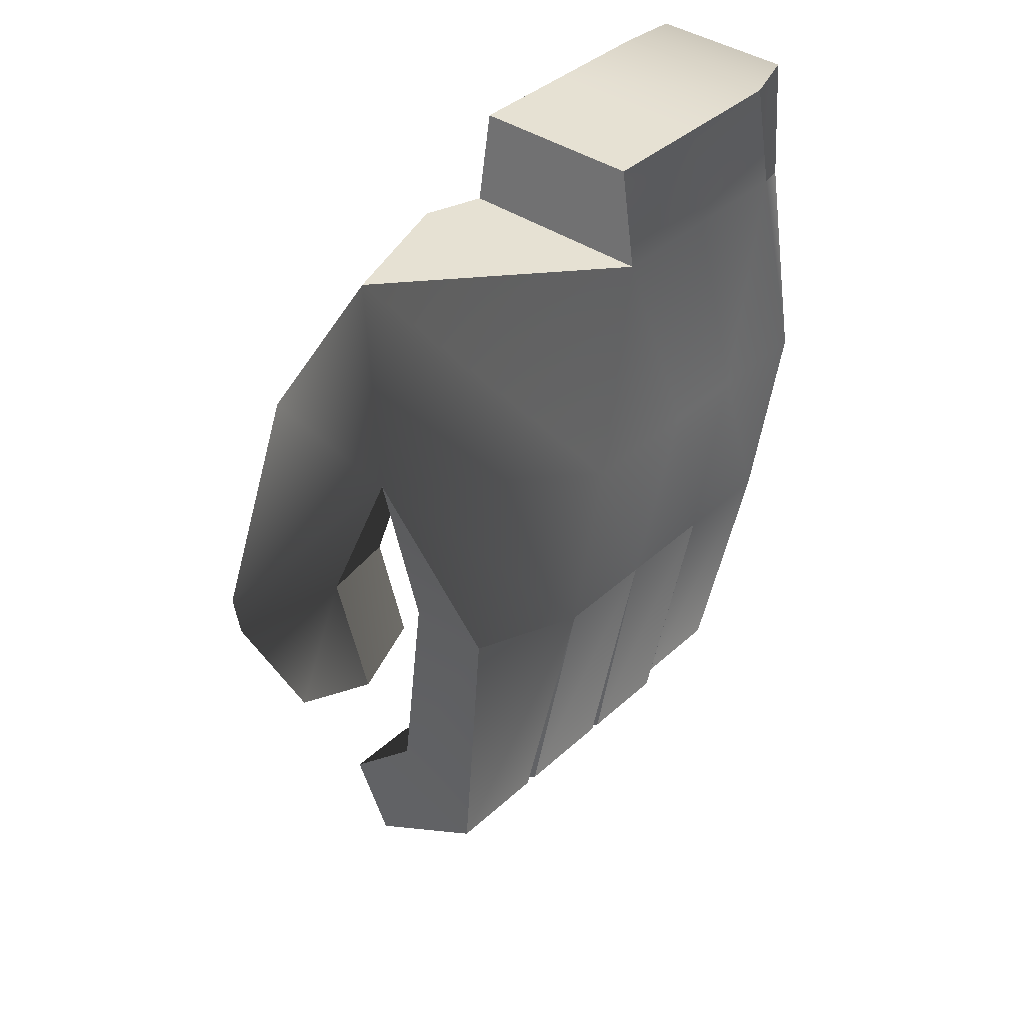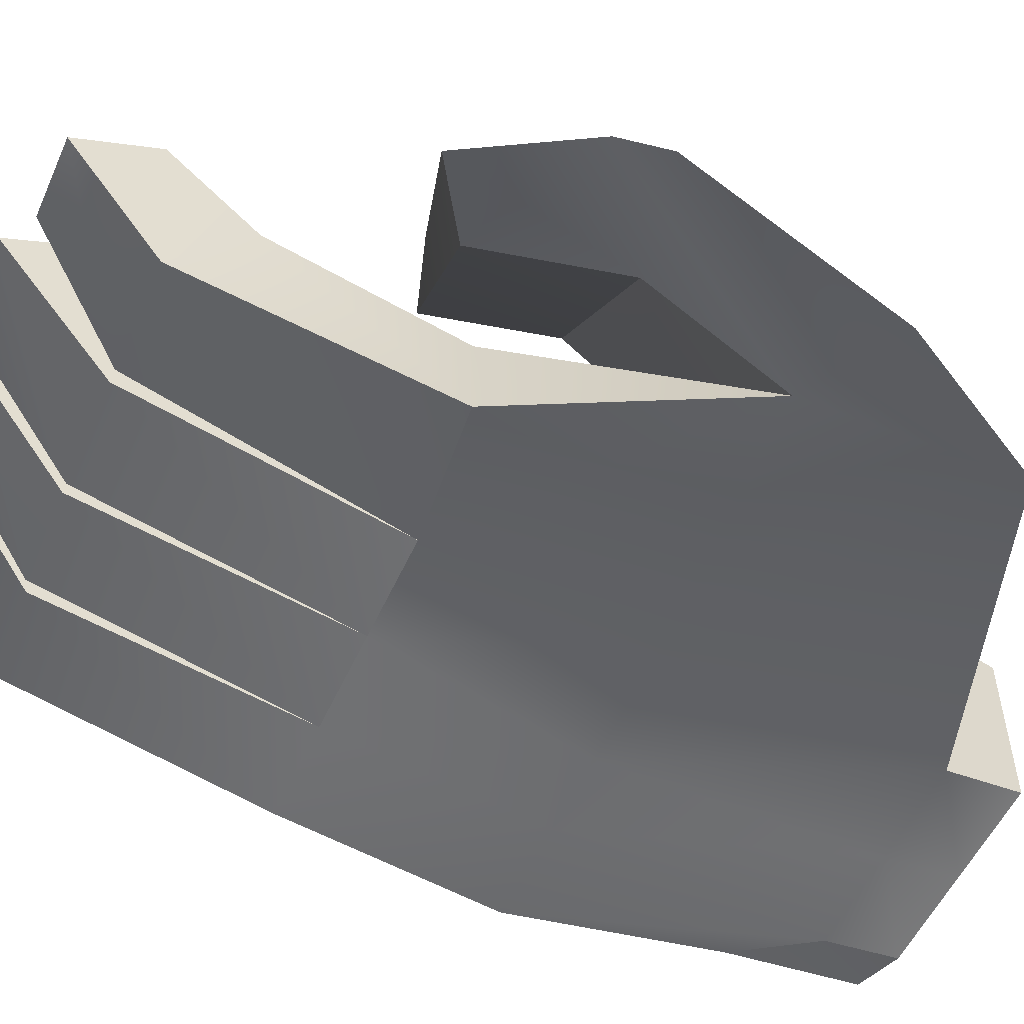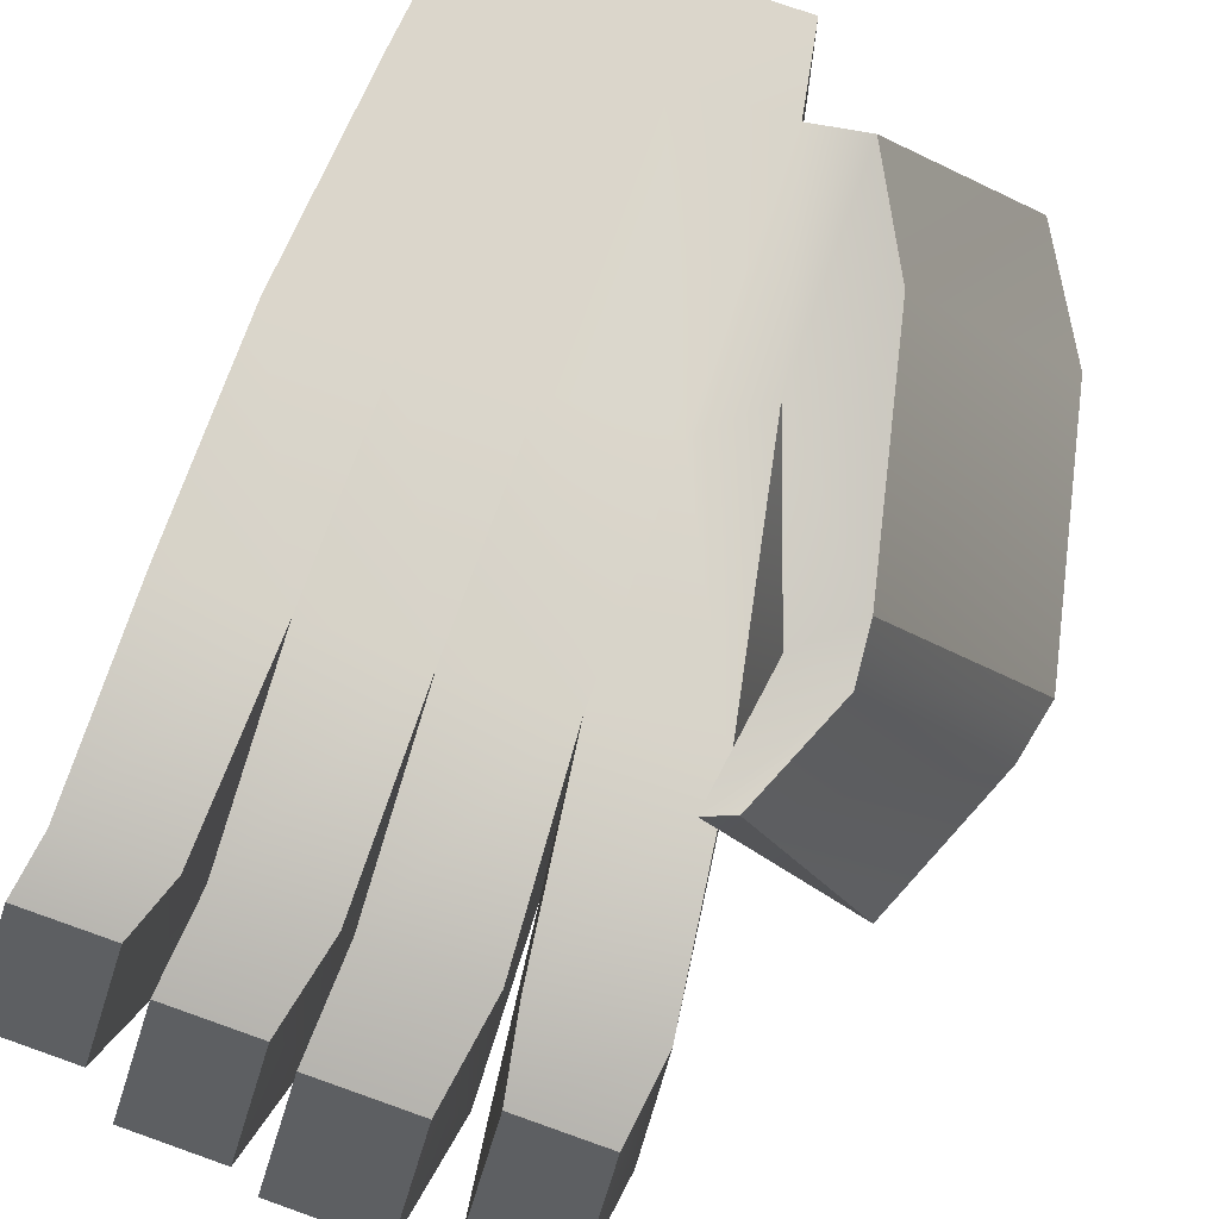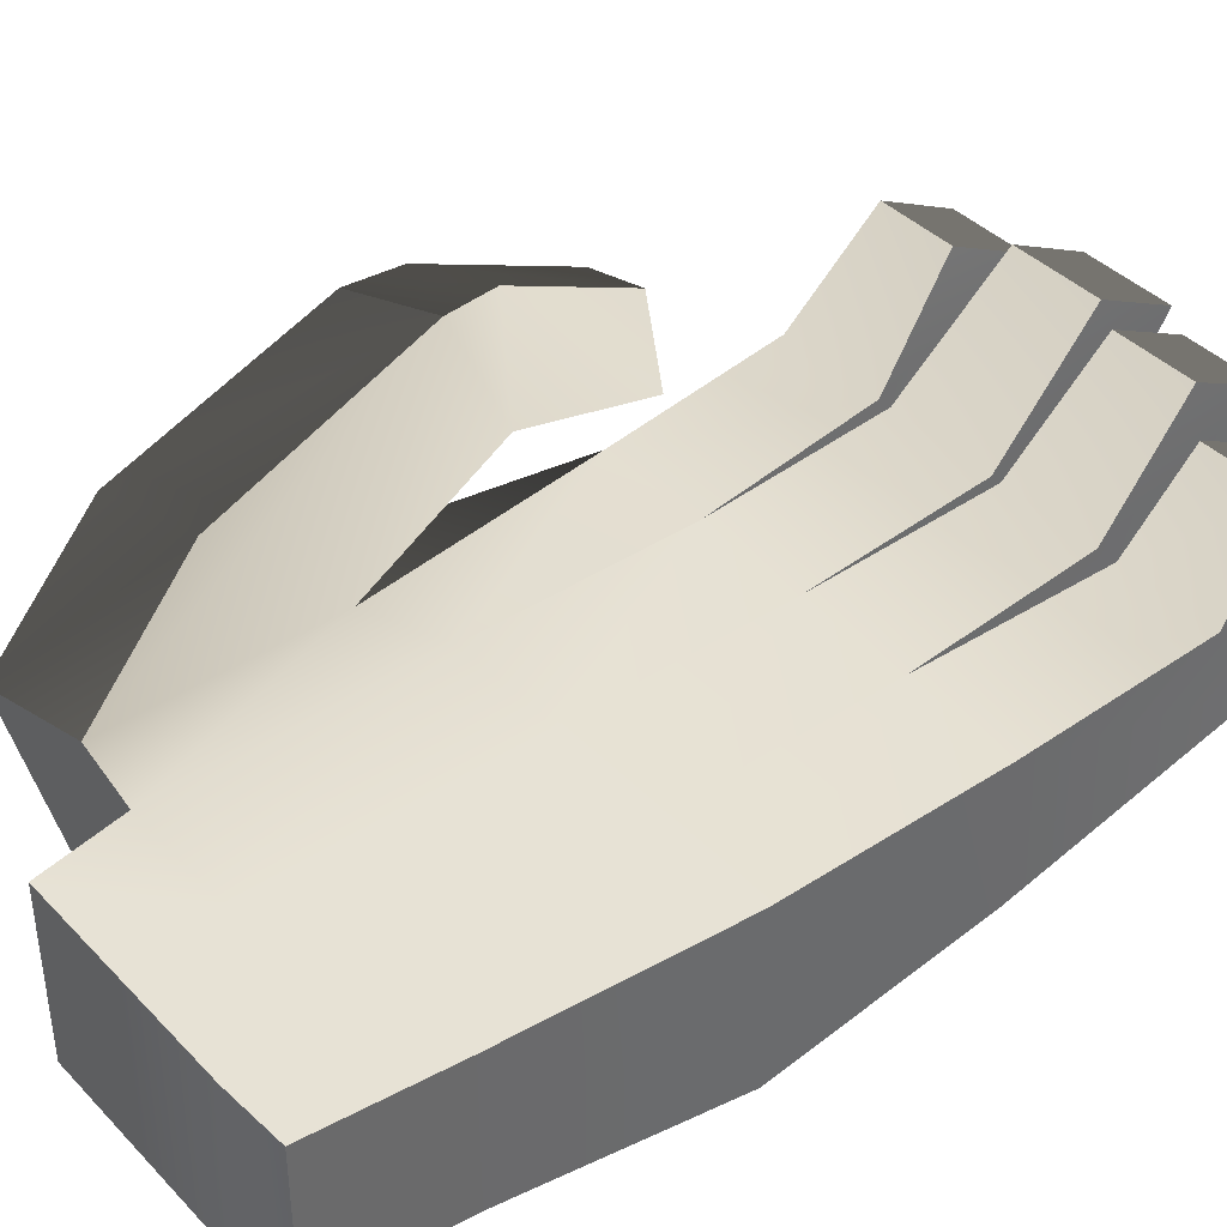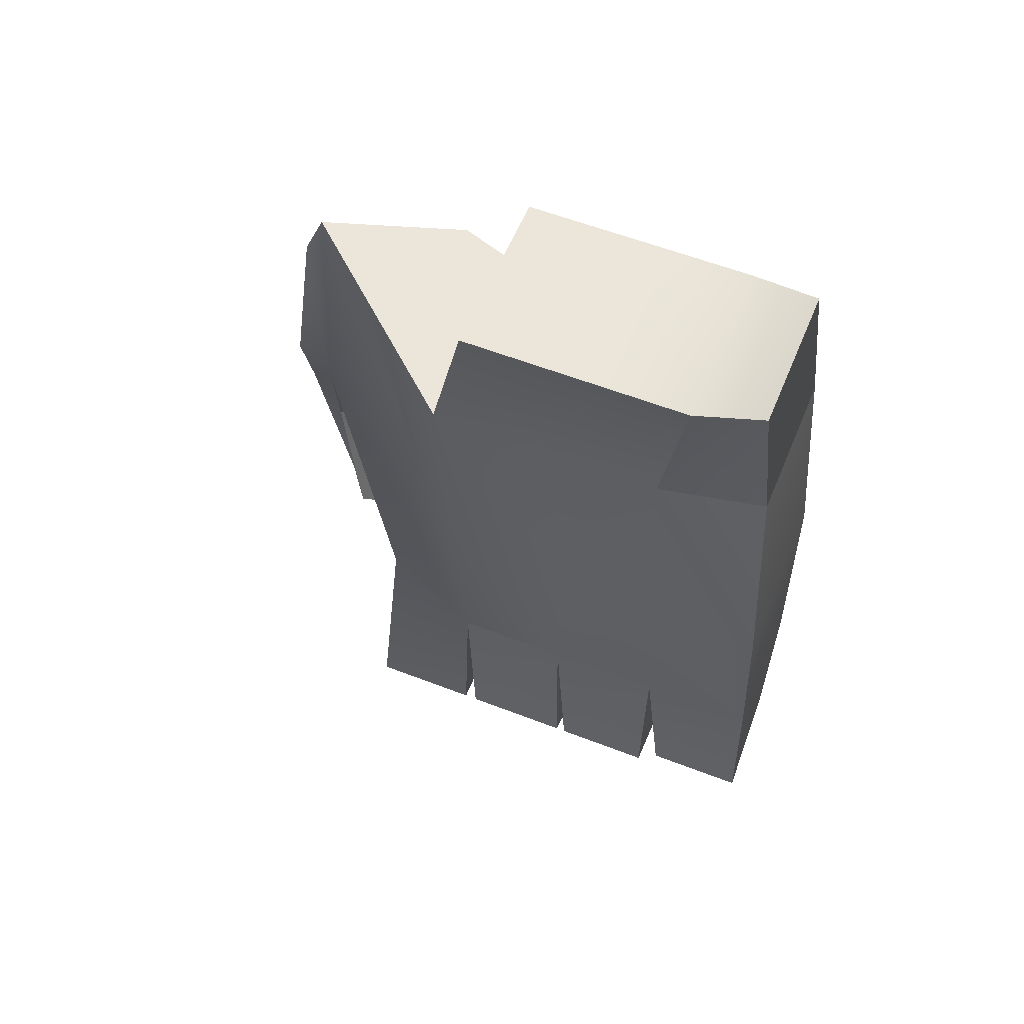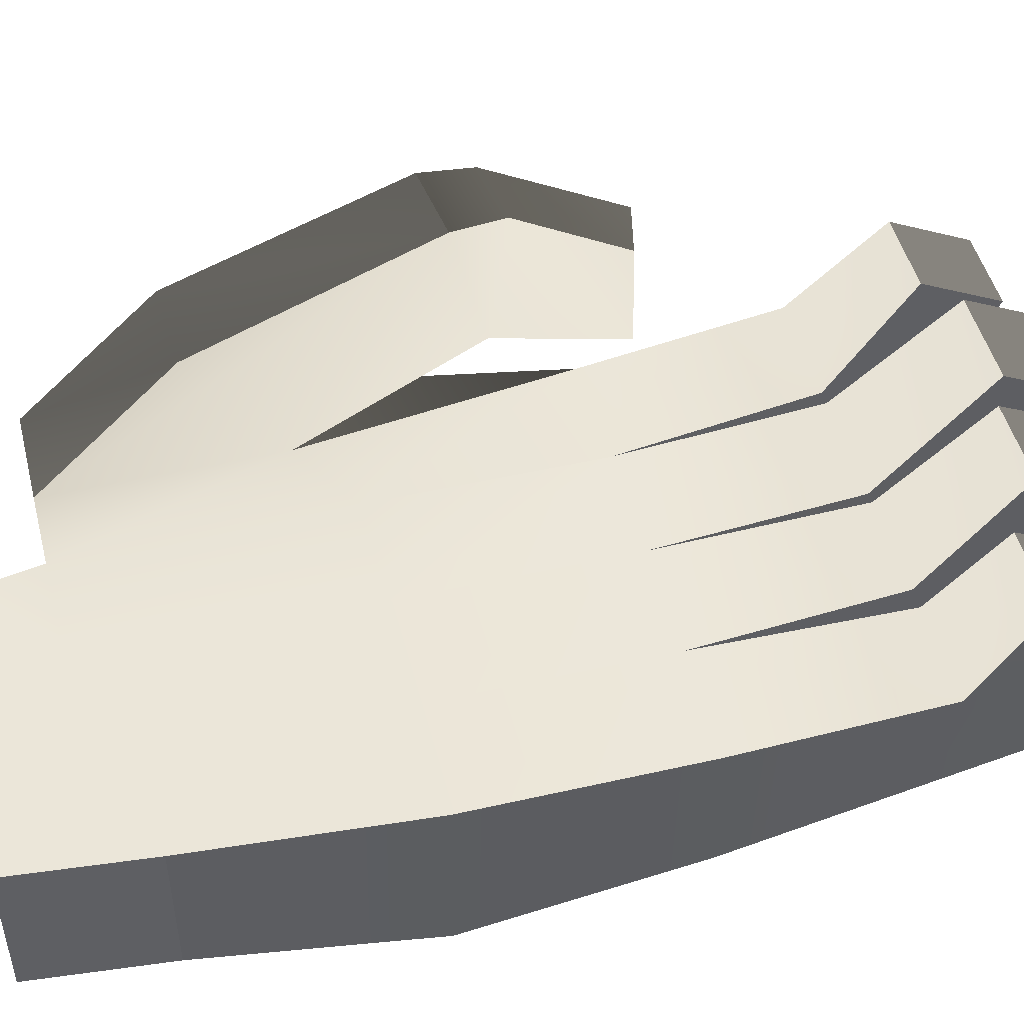
<metadata>
{"format":"obj","ext":"obj","renderer":"f3d","projection":"perspective","resolution":1024,"background":"white","views":[{"elev":38.7,"azim":-48.8,"up":"+Z"},{"elev":-54.0,"azim":-114.0,"up":"+Y"},{"elev":73.5,"azim":-160.5,"up":"+Y"},{"elev":40.1,"azim":51.2,"up":"+Y"},{"elev":57.2,"azim":22.1,"up":"+Z"},{"elev":48.5,"azim":75.7,"up":"+Y"}]}
</metadata>
<code>
o Box1
v -1.313 0.266 0.4961
v -1.275 0.266 0
v -1.275 0.266 -0.5
v -1.313 -0.06805 0.4961
v -1.275 -0.1208 0
v -1.275 -0.04702 -0.5
v -2.275 0.266 -0.5
v -2.156 0.3105 0.1029
v -2.156 0.3105 0.6053
v -2.275 0.05886 -0.5
v -2.473 0.1741 0.07316
v -2.467 0.2097 0.6053
v -2.025 0.266 -0.5
v -1.775 0.266 -0.5
v -1.525 0.266 -0.5
v -2.025 0.266 0
v -1.775 0.266 0
v -1.525 0.266 0
v -2.025 0.266 0.6053
v -1.775 0.266 0.6053
v -1.525 0.266 0.6053
v -2.025 -0.1833 0.6053
v -1.775 -0.1833 0.6053
v -1.525 -0.1833 0.6053
v -2.025 -0.1208 0
v -1.727 -0.1208 0
v -1.525 -0.1208 0
v -2.025 -0.04702 -0.5
v -1.775 -0.04702 -0.5
v -1.525 -0.04702 -0.5
v -2.721 0.4557 -0.2756
v -2.417 0.5619 -0.2756
v -2.605 0.3626 0.2902
v -2.294 0.4635 0.2902
v -1.287 0.07563 -1.116
v -1.287 0.2695 -0.9569
v -1.514 0.07549 -1.116
v -1.514 0.2694 -0.957
v -1.558 0.2694 -0.957
v -1.558 0.05614 -1.129
v -1.784 0.05614 -1.129
v -1.784 0.2694 -0.957
v -1.806 0.2694 -0.957
v -1.806 0.05614 -1.129
v -2.056 0.05614 -1.129
v -2.056 0.2694 -0.957
v -2.086 0.2694 -0.957
v -2.086 0.05614 -1.129
v -2.336 0.05614 -1.129
v -2.336 0.2694 -0.957
v -2.526 0.2948 -0.2663
v -2.299 0.373 -0.3239
v -2.695 0.4672 -0.3988
v -2.427 0.5645 -0.3988
v -1.313 0.4484 -1.112
v -1.313 0.3559 -1.297
v -1.504 0.3559 -1.297
v -1.504 0.4484 -1.112
v -1.583 0.4886 -1.181
v -1.583 0.3962 -1.366
v -1.774 0.3962 -1.366
v -1.774 0.4886 -1.181
v -1.831 0.5057 -1.211
v -1.831 0.4133 -1.395
v -2.044 0.4133 -1.395
v -2.044 0.5057 -1.211
v -2.135 0.4761 -1.16
v -2.135 0.3837 -1.345
v -2.321 0.3837 -1.345
v -2.321 0.4761 -1.16
v -2.255 0.3421 -0.6114
v -2.47 0.2633 -0.6114
v -2.568 0.4027 -0.694
v -2.325 0.5153 -0.6271
v -1.989 -0.1208 0.8028
v -1.989 0.266 0.8028
v -1.739 -0.1208 0.8028
v -1.739 0.266 0.8028
v -1.489 -0.1208 0.8028
v -1.489 0.266 0.8028
v -1.342 -0.06805 0.7946
v -1.342 0.266 0.7946
f 1 4 5 2
f 2 5 6 3
f 7 10 11 8
f 32 31 33 34
f 7 8 16 13
f 13 16 17 14
f 14 17 18 15
f 15 18 2 3
f 8 9 19 16
f 16 19 20 17
f 17 20 21 18
f 18 21 1 2
f 12 11 25 22
f 22 25 26 23
f 23 26 27 24
f 24 27 5 4
f 11 10 28 25
f 25 28 29 26
f 26 29 30 27
f 27 30 6 5
f 9 12 22 19
f 76 75 77 78
f 78 77 79 80
f 80 79 81 82
f 55 56 57 58
f 59 60 61 62
f 63 64 65 66
f 67 68 69 70
f 71 72 73 74
f 11 12 33 31
f 12 9 34 33
f 9 8 32 34
f 3 6 35 36
f 6 30 37 35
f 30 15 38 37
f 15 3 36 38
f 15 30 40 39
f 30 29 41 40
f 29 14 42 41
f 14 15 39 42
f 14 29 44 43
f 29 28 45 44
f 28 13 46 45
f 13 14 43 46
f 13 28 48 47
f 28 10 49 48
f 10 7 50 49
f 7 13 47 50
f 8 11 51 52
f 11 31 53 51
f 31 32 54 53
f 32 8 52 54
f 36 35 56 55
f 35 37 57 56
f 37 38 58 57
f 38 36 55 58
f 39 40 60 59
f 40 41 61 60
f 41 42 62 61
f 42 39 59 62
f 43 44 64 63
f 44 45 65 64
f 45 46 66 65
f 46 43 63 66
f 47 48 68 67
f 48 49 69 68
f 49 50 70 69
f 50 47 67 70
f 52 51 72 71
f 51 53 73 72
f 53 54 74 73
f 54 52 71 74
f 19 22 75 76
f 22 23 77 75
f 20 19 76 78
f 23 24 79 77
f 21 20 78 80
f 24 4 81 79
f 4 1 82 81
f 1 21 80 82

</code>
